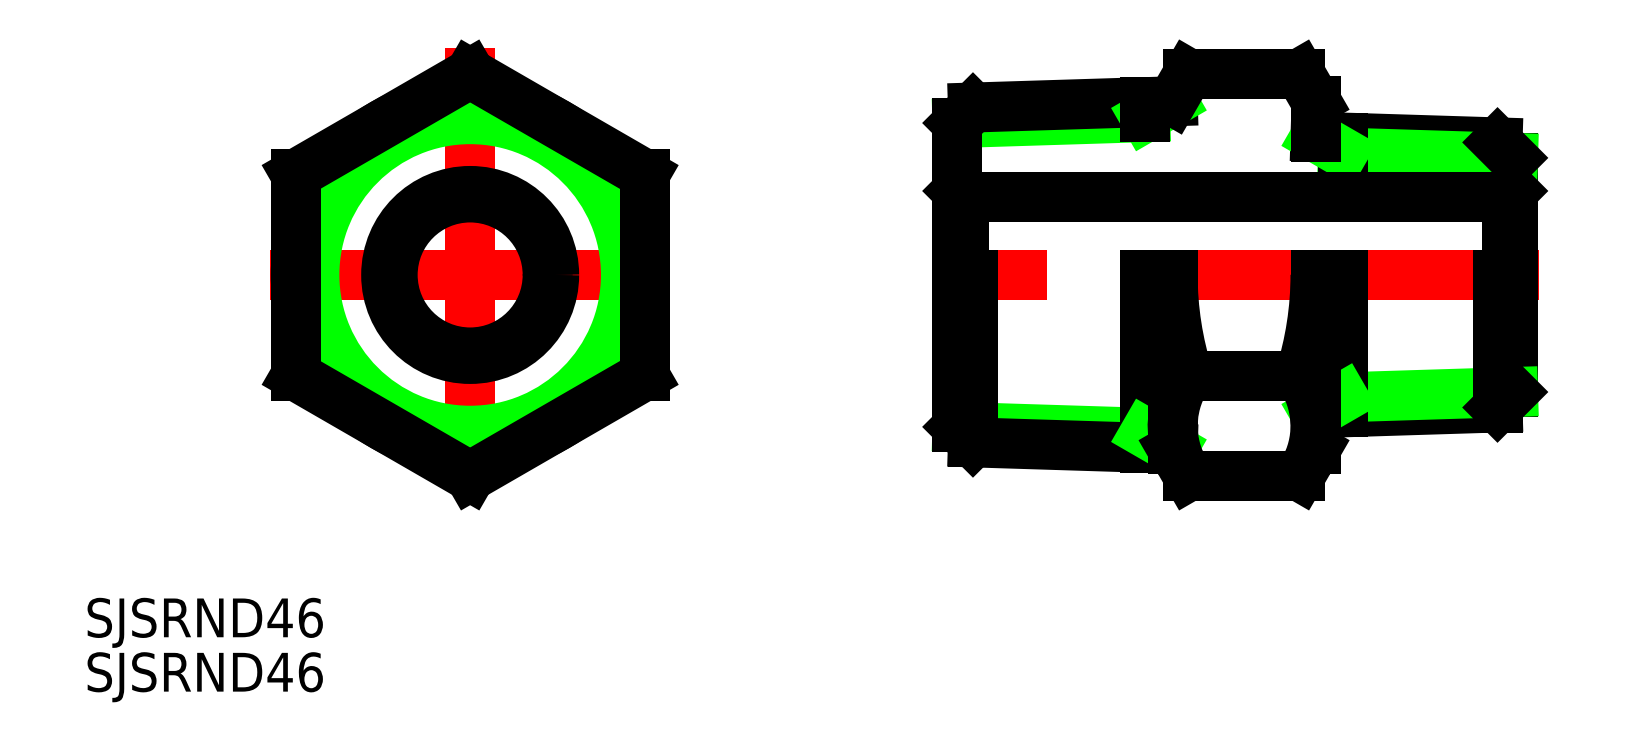
<metadata>
{"format":"dxf","ext":"dxf","renderer":"ezdxf+matplotlib","layout":"modelspace","background":"white","min_lineweight":24,"dpi":150}
</metadata>
<code>
0
SECTION
2
ENTITIES
0
TEXT
8
0
10
-29.86
20
-32.25
30
0
40
3
1
SJSRND46
0
TEXT
8
0
10
-29.86
20
-28.04
30
0
40
3
1
SJSRND46
0
LINE
8
CENTER
10
15.5
20
0
30
0
11
-15.5
21
0
31
0
0
LINE
8
CENTER
10
0
20
17.59
30
0
11
0
21
-17.59
31
0
0
CIRCLE
8
0
10
0
20
0
30
0
40
13.5
0
LINE
8
0
10
64.23
20
15.59
30
0
11
55.58
21
15.59
31
0
0
LINE
8
0
10
55.58
20
-15.59
30
0
11
64.23
21
-15.59
31
0
0
LINE
8
CENTER
10
82.72
20
0
30
0
11
35.72
21
0
31
0
0
LINE
8
0
10
37.72
20
-11.76
30
0
11
52.25
21
-12.21
31
0
0
LINE
8
0
10
38.92
20
-12.96
30
0
11
54.38
21
-13.44
31
0
0
LINE
8
0
10
37.72
20
11.76
30
0
11
52.25
21
12.21
31
0
0
LINE
8
0
10
38.92
20
12.96
30
0
11
54.38
21
13.44
31
0
0
LINE
8
0
10
37.72
20
-11.76
30
0
11
37.72
21
11.76
31
0
0
LINE
8
0
10
38.92
20
-12.96
30
0
11
38.92
21
-9e-16
31
0
0
LINE
8
0
10
37.72
20
-11.76
30
0
11
38.92
21
-12.96
31
0
0
LINE
8
0
10
37.72
20
11.76
30
0
11
38.92
21
12.96
31
0
0
LINE
8
0
10
52.25
20
-13.38
30
0
11
52.25
21
-9e-16
31
0
0
LINE
8
0
10
54.38
20
-13.44
30
0
11
52.25
21
-12.21
31
0
0
LINE
8
0
10
54.38
20
13.44
30
0
11
52.25
21
12.21
31
0
0
LINE
8
0
10
52.25
20
12.21
30
0
11
52.25
21
13.38
31
0
0
LINE
8
0
10
80.72
20
-9.06
30
0
11
80.72
21
9.06
31
0
0
LINE
8
0
10
79.52
20
-10.26
30
0
11
65.43
21
-10.7
31
0
0
LINE
8
0
10
80.72
20
-9.06
30
0
11
67.56
21
-9.472
31
0
0
LINE
8
0
10
79.52
20
0
30
0
11
79.52
21
-10.26
31
0
0
LINE
8
0
10
80.72
20
-9.06
30
0
11
79.52
21
-10.26
31
0
0
LINE
8
0
10
67.56
20
-10.63
30
0
11
67.56
21
0
31
0
0
LINE
8
0
10
65.43
20
-10.7
30
0
11
67.56
21
-9.472
31
0
0
LINE
8
0
10
79.52
20
10.26
30
0
11
65.43
21
10.7
31
0
0
LINE
8
0
10
80.72
20
9.06
30
0
11
67.56
21
9.472
31
0
0
LINE
8
0
10
80.72
20
9.06
30
0
11
79.52
21
10.26
31
0
0
LINE
8
0
10
67.56
20
9.472
30
0
11
67.56
21
10.63
31
0
0
LINE
8
0
10
65.43
20
10.7
30
0
11
67.56
21
9.472
31
0
0
LINE
8
0
10
54.38
20
-13.5
30
0
11
54.38
21
0
31
0
0
LINE
8
0
10
65.43
20
-13.5
30
0
11
65.43
21
0
31
0
0
LINE
8
0
10
54.38
20
-13.5
30
0
11
55.58
21
-15.59
31
0
0
LINE
8
0
10
65.43
20
-13.5
30
0
11
64.23
21
-15.59
31
0
0
LINE
8
0
10
54.38
20
13.5
30
0
11
55.58
21
15.59
31
0
0
LINE
8
0
10
65.43
20
13.5
30
0
11
64.23
21
15.59
31
0
0
LINE
8
0
10
55.58
20
-7.794
30
0
11
64.23
21
-7.794
31
0
0
ARC
8
0
10
80.17
20
-9.8e-15
30
0
40
25.79
50
180
51
197.6
0
ARC
8
0
10
61.28
20
-11.69
30
0
40
6.901
50
145.6
51
205.6
0
ARC
8
0
10
39.64
20
-9.8e-15
30
0
40
25.79
50
342.4
51
3.25e-14
0
ARC
8
0
10
58.53
20
-11.69
30
0
40
6.901
50
334.4
51
34.38
0
LINE
8
0
10
65.43
20
10.7
30
0
11
65.43
21
13.5
31
0
0
LINE
8
0
10
54.38
20
13.44
30
0
11
54.38
21
13.5
31
0
0
CIRCLE
8
0
10
0
20
0
30
0
40
13.22
0
CIRCLE
8
0
10
0
20
0
30
0
40
12.06
0
LINE
8
0
10
-13.5
20
-7.794
30
0
11
-2.9e-15
21
-15.59
31
0
0
LINE
8
0
10
-2.9e-15
20
-15.59
30
0
11
13.5
21
-7.794
31
0
0
LINE
8
0
10
13.5
20
-7.794
30
0
11
13.5
21
7.794
31
0
0
LINE
8
0
10
13.5
20
7.794
30
0
11
1.86e-14
21
15.59
31
0
0
LINE
8
0
10
1.86e-14
20
15.59
30
0
11
-13.5
21
7.794
31
0
0
LINE
8
0
10
-13.5
20
7.794
30
0
11
-13.5
21
-7.794
31
0
0
CIRCLE
8
0
10
0
20
0
30
0
40
6.5
0
CIRCLE
8
0
10
0
20
0
30
0
40
6
0
LINE
8
0
10
80.22
20
6
30
0
11
38.22
21
6
31
0
0
LINE
8
0
10
37.72
20
6.5
30
0
11
38.22
21
6
31
0
0
LINE
8
0
10
38.22
20
6
30
0
11
38.22
21
0
31
0
0
LINE
8
0
10
80.72
20
6.5
30
0
11
80.22
21
6
31
0
0
LINE
8
0
10
80.22
20
6
30
0
11
80.22
21
-2.56e-14
31
0
0
ENDSEC
0
EOF

</code>
